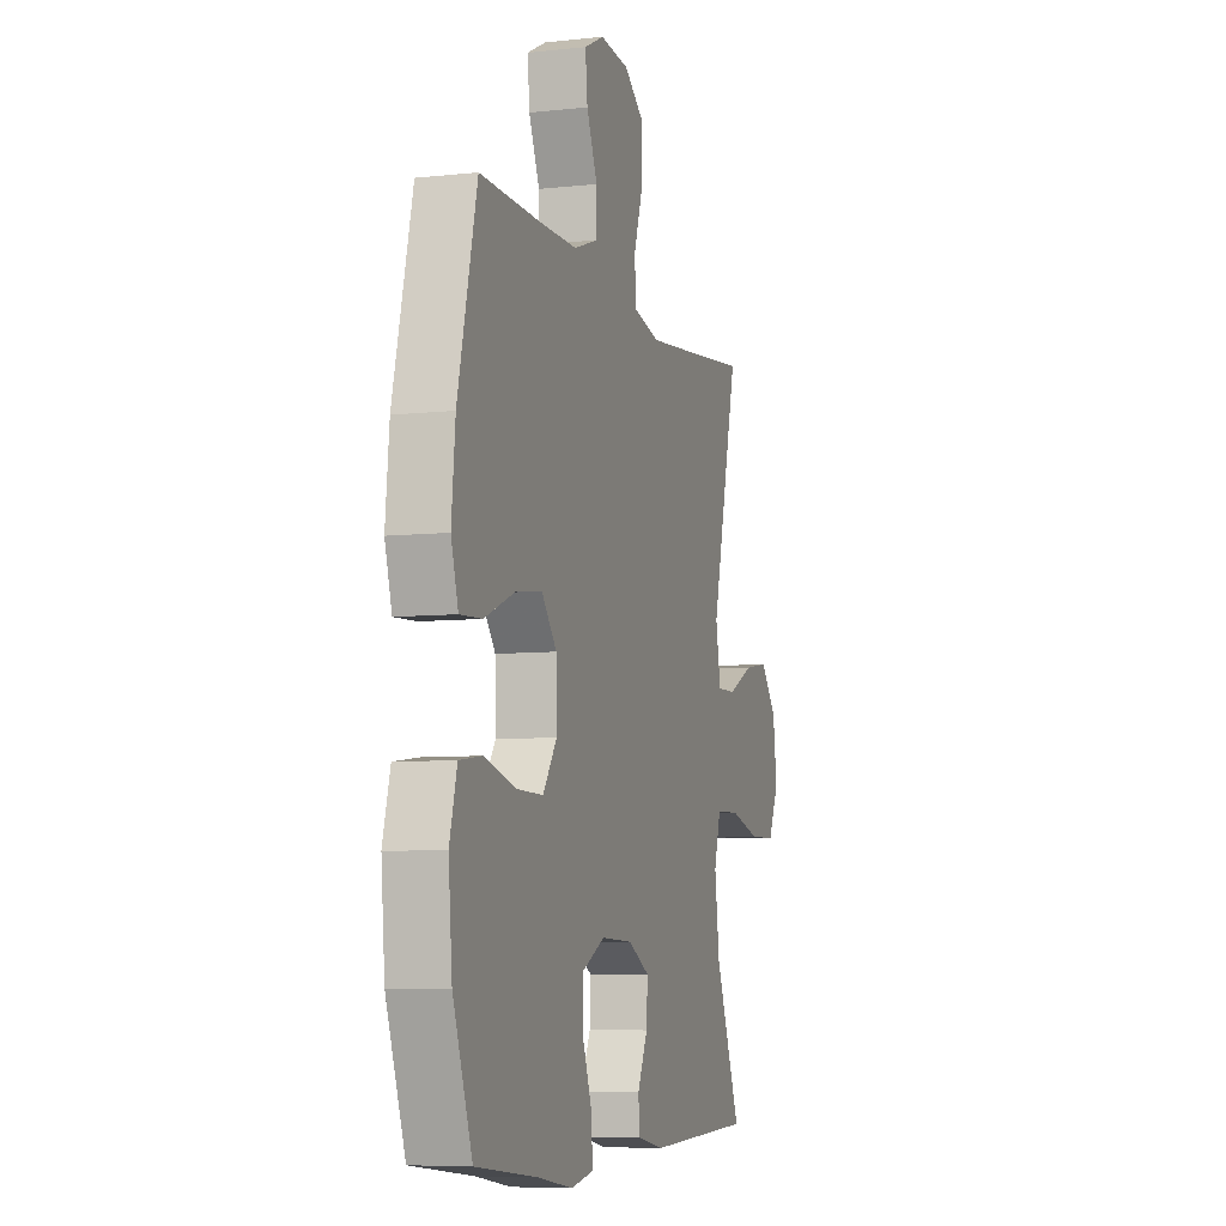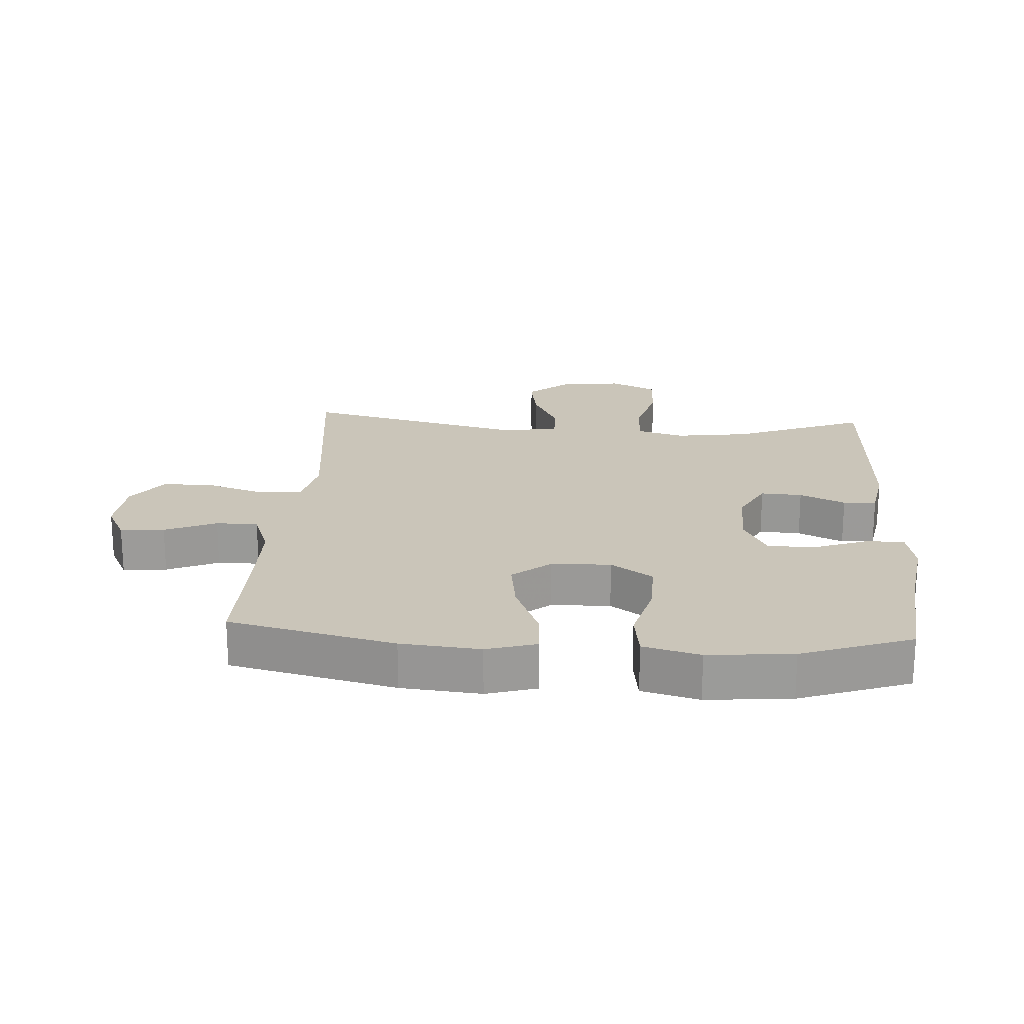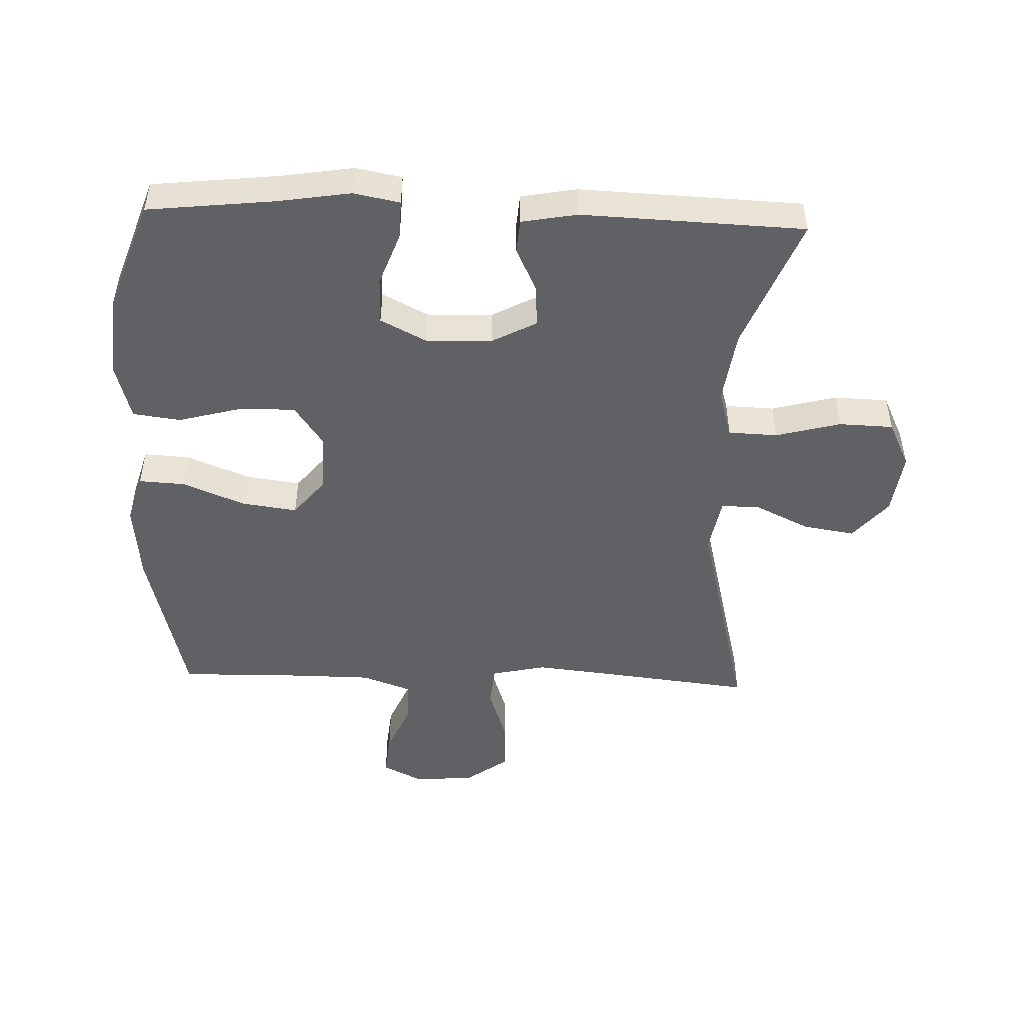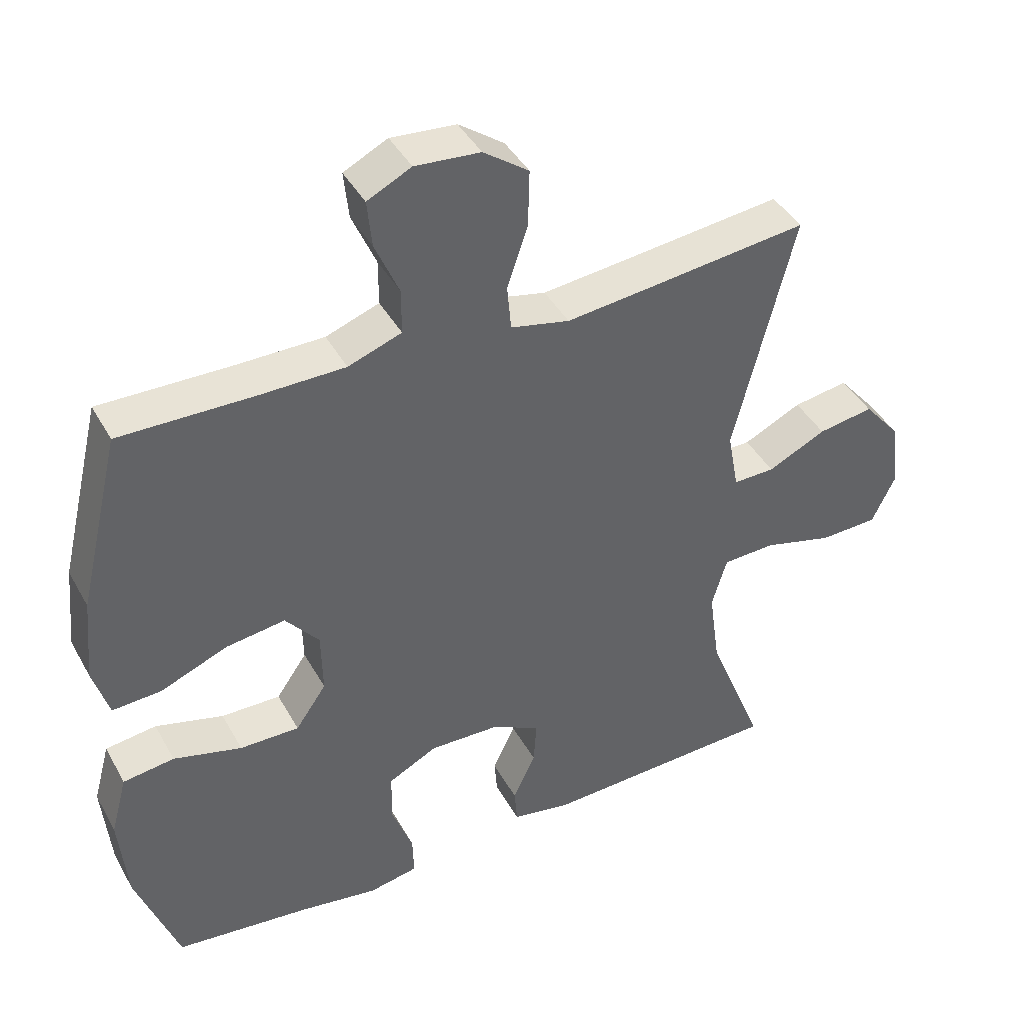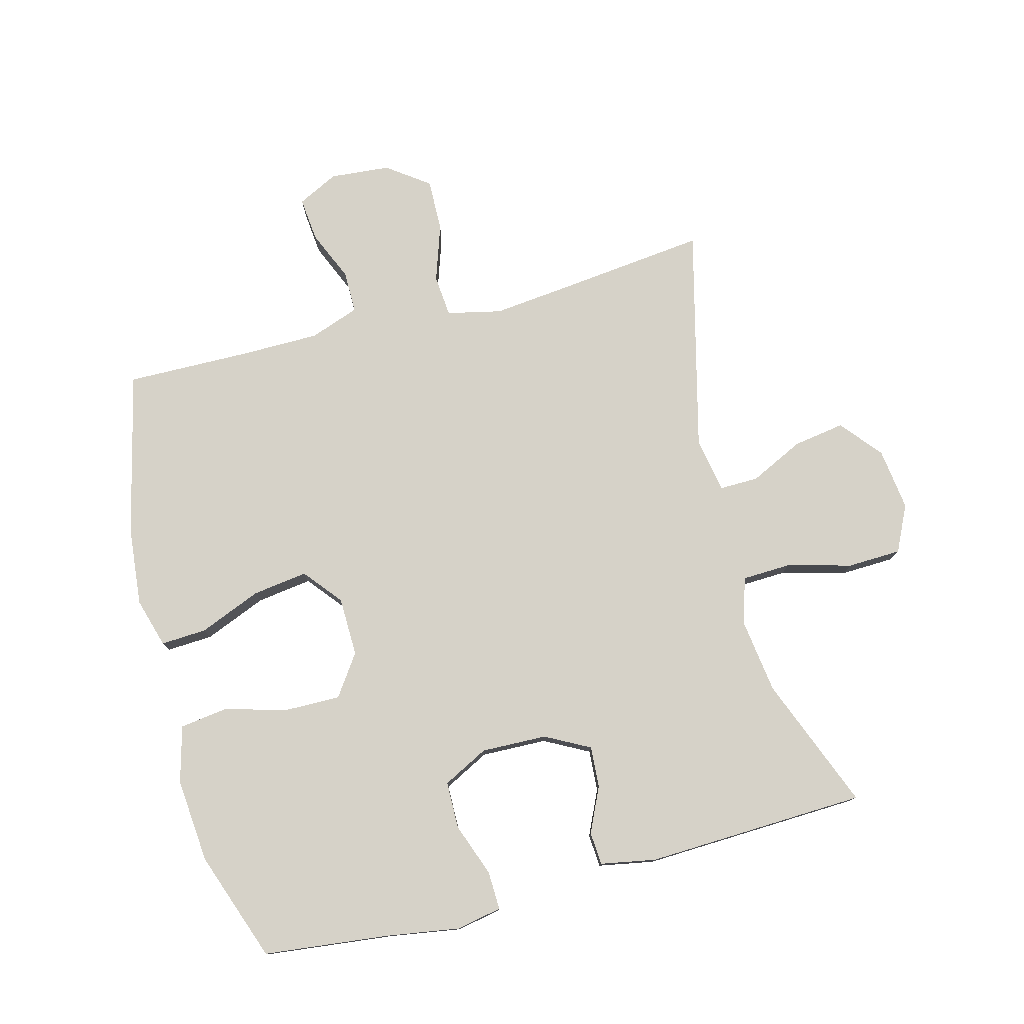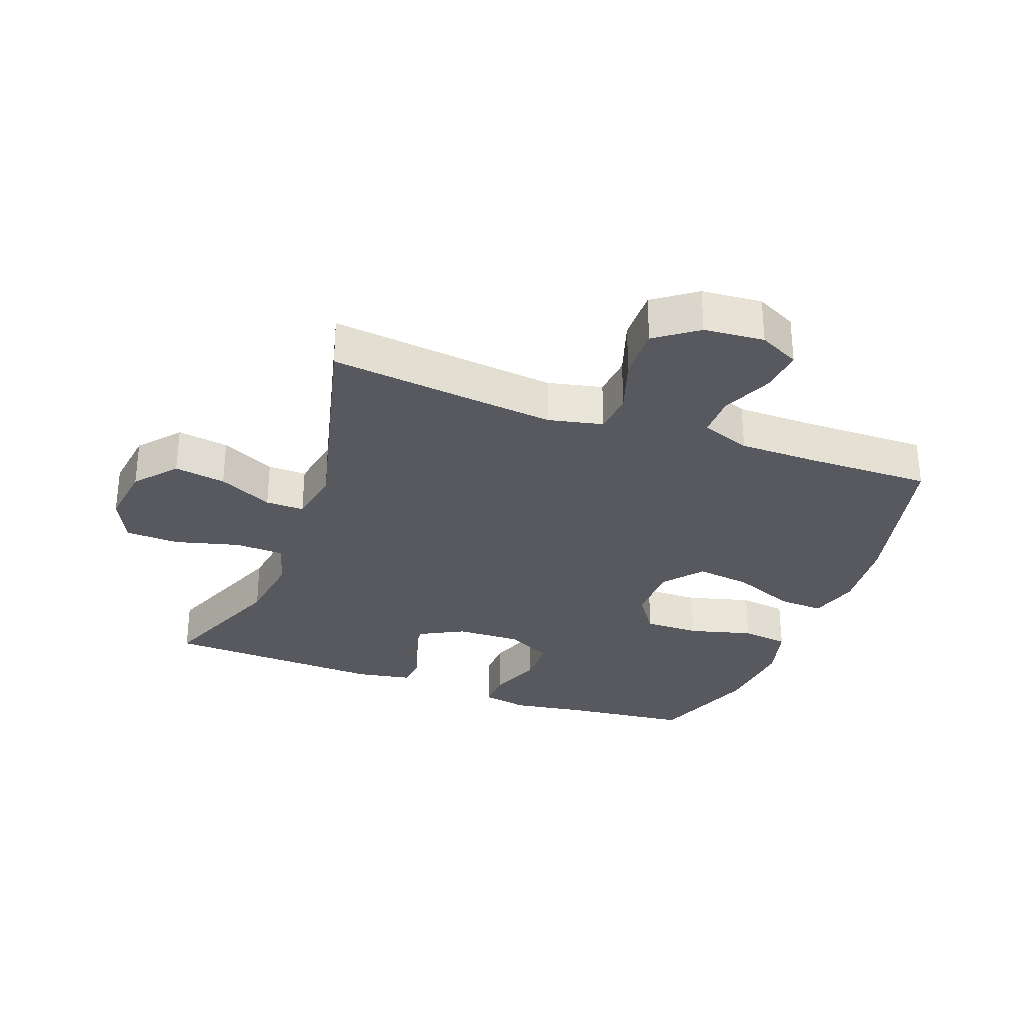
<metadata>
{"format":"obj","ext":"obj","renderer":"f3d","projection":"perspective","resolution":1024,"background":"white","views":[{"elev":-7.2,"azim":107.3,"up":"+Z"},{"elev":20.6,"azim":93.6,"up":"+Y"},{"elev":-48.5,"azim":178.0,"up":"+Y"},{"elev":41.9,"azim":153.0,"up":"+Z"},{"elev":77.8,"azim":165.4,"up":"+Y"},{"elev":-30.3,"azim":-20.3,"up":"+Y"}]}
</metadata>
<code>
v 0.5 0.07 -0.5
v 0.301 0.07 -0.522
v 0.187 0.07 -0.54
v 0.115 0.07 -0.526
v 0.117 0.07 -0.465
v 0.148 0.07 -0.381
v 0.147 0.07 -0.307
v 0.075 0.07 -0.27
v -0.028 0.07 -0.273
v -0.098 0.07 -0.31
v -0.094 0.07 -0.375
v -0.061 0.07 -0.446
v -0.065 0.07 -0.498
v -0.152 0.07 -0.514
v -0.5 0.07 -0.5
v -0.417 0.07 -0.291
v -0.401 0.07 -0.175
v -0.423 0.07 -0.1
v -0.5 0.07 -0.097
v -0.602 0.07 -0.124
v -0.687 0.07 -0.121
v -0.722 0.07 -0.048
v -0.709 0.07 0.051
v -0.655 0.07 0.115
v -0.574 0.07 0.102
v -0.489 0.07 0.061
v -0.428 0.07 0.06
v -0.412 0.07 0.147
v -0.5 0.07 0.5
v -0.271 0.07 0.474
v -0.141 0.07 0.46
v -0.055 0.07 0.479
v -0.049 0.07 0.545
v -0.079 0.07 0.635
v -0.081 0.07 0.718
v -0.015 0.07 0.766
v 0.08 0.07 0.774
v 0.144 0.07 0.742
v 0.137 0.07 0.673
v 0.102 0.07 0.592
v 0.102 0.07 0.526
v 0.18 0.07 0.498
v 0.304 0.07 0.497
v 0.5 0.07 0.5
v 0.562 0.07 0.241
v 0.574 0.07 0.117
v 0.551 0.07 0.039
v 0.479 0.07 0.043
v 0.381 0.07 0.083
v 0.294 0.07 0.095
v 0.245 0.07 0.035
v 0.243 0.07 -0.058
v 0.288 0.07 -0.123
v 0.375 0.07 -0.122
v 0.475 0.07 -0.095
v 0.55 0.07 -0.105
v 0.574 0.07 -0.194
v 0.562 0.07 -0.327
v 0.5 0 -0.5
v 0.301 0 -0.522
v 0.187 0 -0.54
v 0.115 0 -0.526
v 0.117 0 -0.465
v 0.148 0 -0.381
v 0.147 0 -0.307
v 0.075 0 -0.27
v -0.028 0 -0.273
v -0.098 0 -0.31
v -0.094 0 -0.375
v -0.061 0 -0.446
v -0.065 0 -0.498
v -0.152 0 -0.514
v -0.5 0 -0.5
v -0.417 0 -0.291
v -0.401 0 -0.175
v -0.423 0 -0.1
v -0.5 0 -0.097
v -0.602 0 -0.124
v -0.687 0 -0.121
v -0.722 0 -0.048
v -0.709 0 0.051
v -0.655 0 0.115
v -0.574 0 0.102
v -0.489 0 0.061
v -0.428 0 0.06
v -0.412 0 0.147
v -0.5 0 0.5
v -0.271 0 0.474
v -0.141 0 0.46
v -0.055 0 0.479
v -0.049 0 0.545
v -0.079 0 0.635
v -0.081 0 0.718
v -0.015 0 0.766
v 0.08 0 0.774
v 0.144 0 0.742
v 0.137 0 0.673
v 0.102 0 0.592
v 0.102 0 0.526
v 0.18 0 0.498
v 0.304 0 0.497
v 0.5 0 0.5
v 0.562 0 0.241
v 0.574 0 0.117
v 0.551 0 0.039
v 0.479 0 0.043
v 0.381 0 0.083
v 0.294 0 0.095
v 0.245 0 0.035
v 0.243 0 -0.058
v 0.288 0 -0.123
v 0.375 0 -0.122
v 0.475 0 -0.095
v 0.55 0 -0.105
v 0.574 0 -0.194
v 0.562 0 -0.327
f 58 1 2
f 57 58 2
f 56 57 2
f 55 56 2
f 54 55 2
f 4 5 6
f 3 4 6
f 2 3 6
f 54 2 6
f 53 54 6
f 52 53 6 7
f 51 52 7 8
f 47 48 49
f 46 47 49
f 45 46 49
f 44 45 49
f 43 44 49
f 42 43 49 50
f 41 42 50 51
f 38 39 40
f 37 38 40
f 36 37 40
f 35 36 40
f 34 35 40
f 33 34 40
f 32 33 40 41
f 28 29 30
f 27 28 30 31
f 24 25 26
f 23 24 26
f 22 23 26
f 21 22 26
f 20 21 26
f 19 20 26
f 18 19 26 27
f 27 31 32
f 18 27 32
f 17 18 32
f 14 15 16
f 13 14 16
f 12 13 16
f 11 12 16
f 10 11 16 17
f 51 8 9
f 41 51 9
f 32 41 9
f 17 32 9
f 9 10 17
f 60 59 116
f 60 116 115
f 60 115 114
f 60 114 113
f 60 113 112
f 64 63 62
f 64 62 61
f 64 61 60
f 64 60 112
f 64 112 111
f 65 64 111 110
f 66 65 110 109
f 107 106 105
f 107 105 104
f 107 104 103
f 107 103 102
f 107 102 101
f 108 107 101 100
f 109 108 100 99
f 98 97 96
f 98 96 95
f 98 95 94
f 98 94 93
f 98 93 92
f 98 92 91
f 99 98 91 90
f 88 87 86
f 89 88 86 85
f 84 83 82
f 84 82 81
f 84 81 80
f 84 80 79
f 84 79 78
f 84 78 77
f 85 84 77 76
f 90 89 85
f 90 85 76
f 90 76 75
f 74 73 72
f 74 72 71
f 74 71 70
f 74 70 69
f 75 74 69 68
f 67 66 109
f 67 109 99
f 67 99 90
f 67 90 75
f 75 68 67
f 1 59 60 2
f 2 60 61 3
f 3 61 62 4
f 4 62 63 5
f 5 63 64 6
f 6 64 65 7
f 7 65 66 8
f 8 66 67 9
f 9 67 68 10
f 10 68 69 11
f 11 69 70 12
f 12 70 71 13
f 13 71 72 14
f 14 72 73 15
f 15 73 74 16
f 16 74 75 17
f 17 75 76 18
f 18 76 77 19
f 19 77 78 20
f 20 78 79 21
f 21 79 80 22
f 22 80 81 23
f 23 81 82 24
f 24 82 83 25
f 25 83 84 26
f 26 84 85 27
f 27 85 86 28
f 28 86 87 29
f 29 87 88 30
f 30 88 89 31
f 31 89 90 32
f 32 90 91 33
f 33 91 92 34
f 34 92 93 35
f 35 93 94 36
f 36 94 95 37
f 37 95 96 38
f 38 96 97 39
f 39 97 98 40
f 40 98 99 41
f 41 99 100 42
f 42 100 101 43
f 43 101 102 44
f 44 102 103 45
f 45 103 104 46
f 46 104 105 47
f 47 105 106 48
f 48 106 107 49
f 49 107 108 50
f 50 108 109 51
f 51 109 110 52
f 52 110 111 53
f 53 111 112 54
f 54 112 113 55
f 55 113 114 56
f 56 114 115 57
f 57 115 116 58
f 58 116 59 1

</code>
